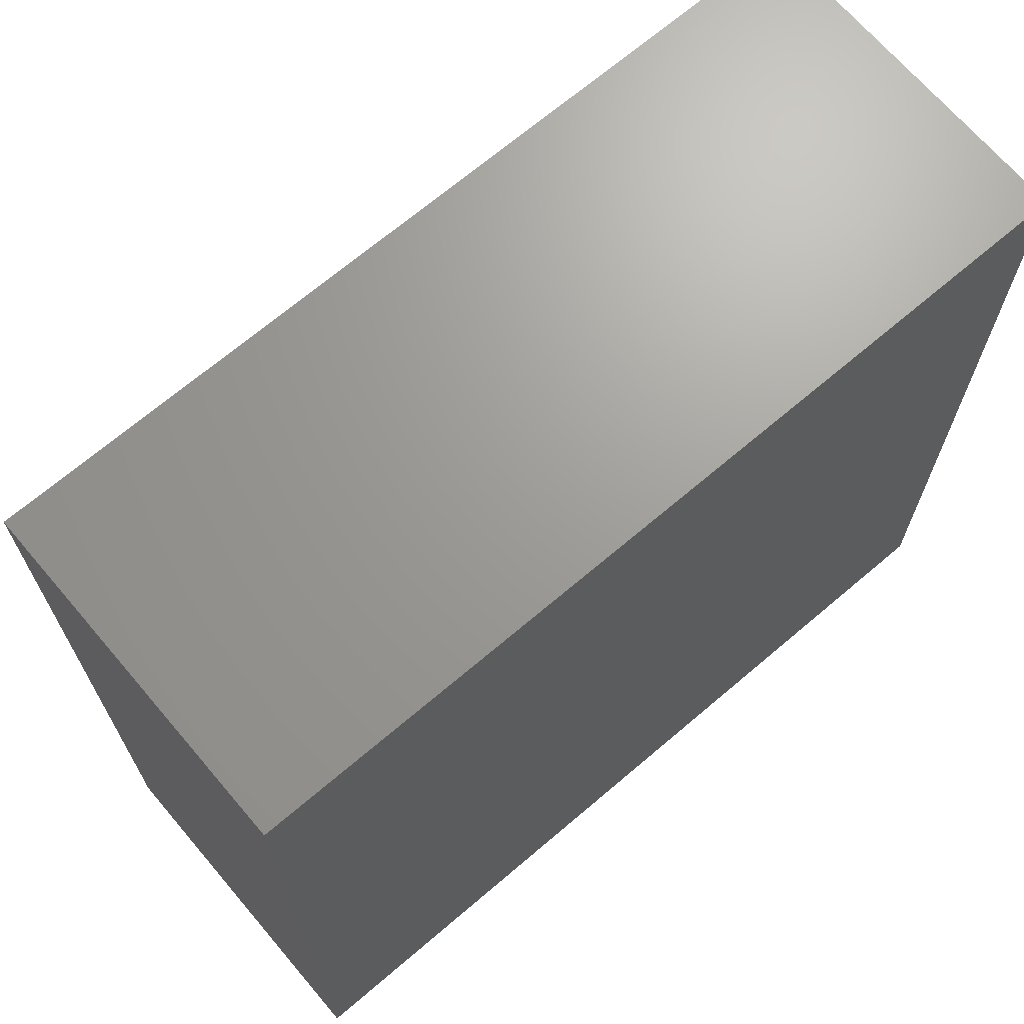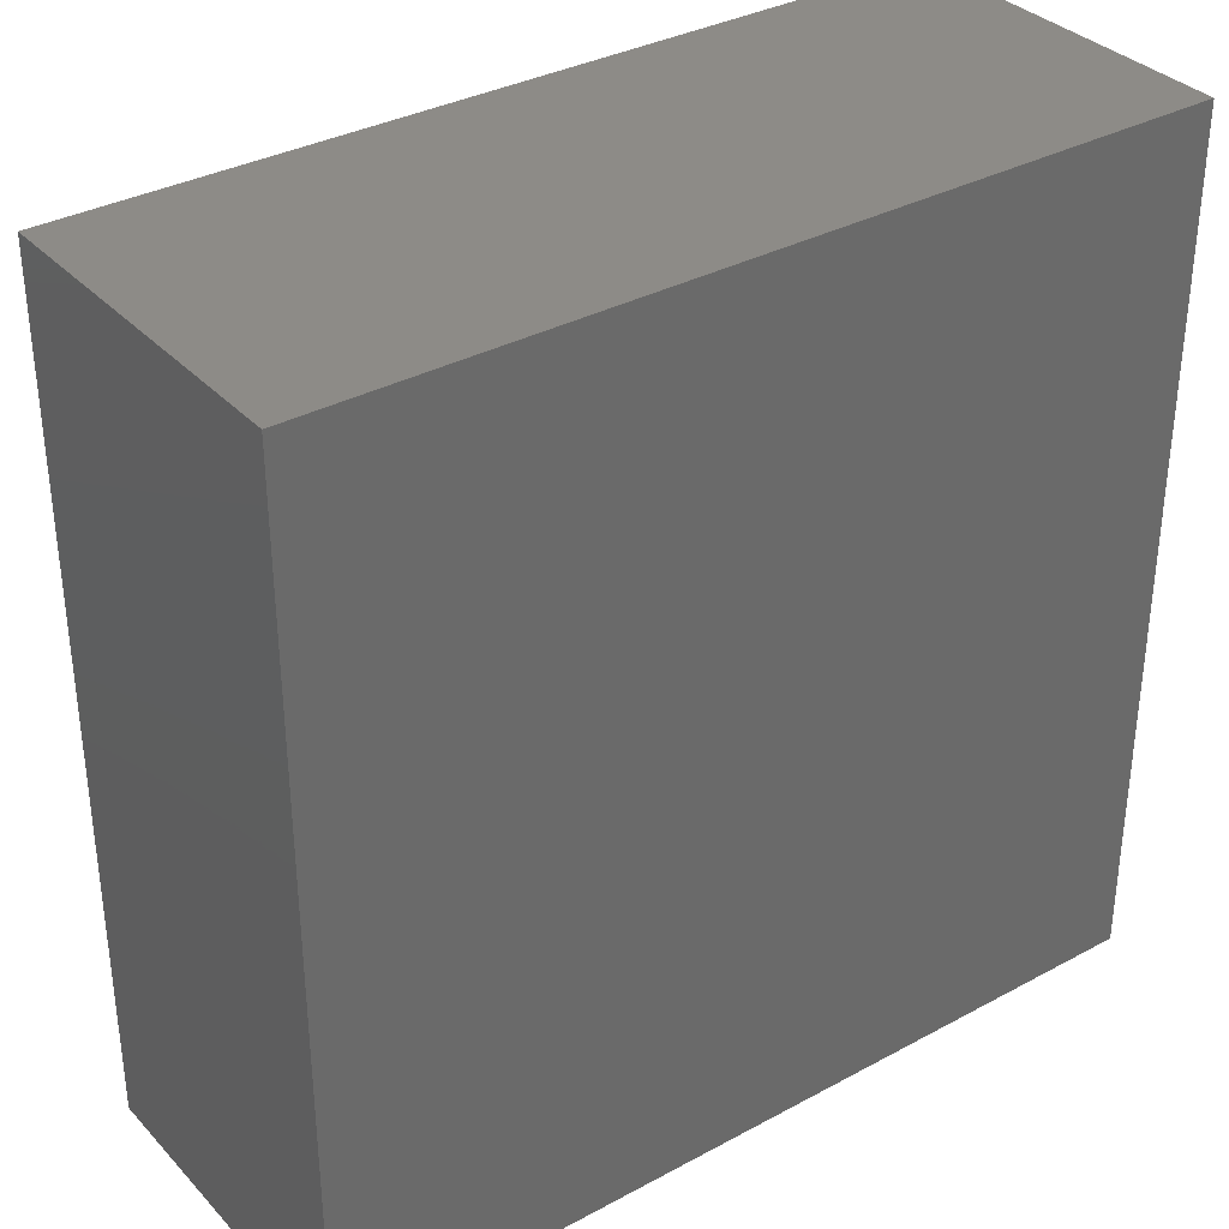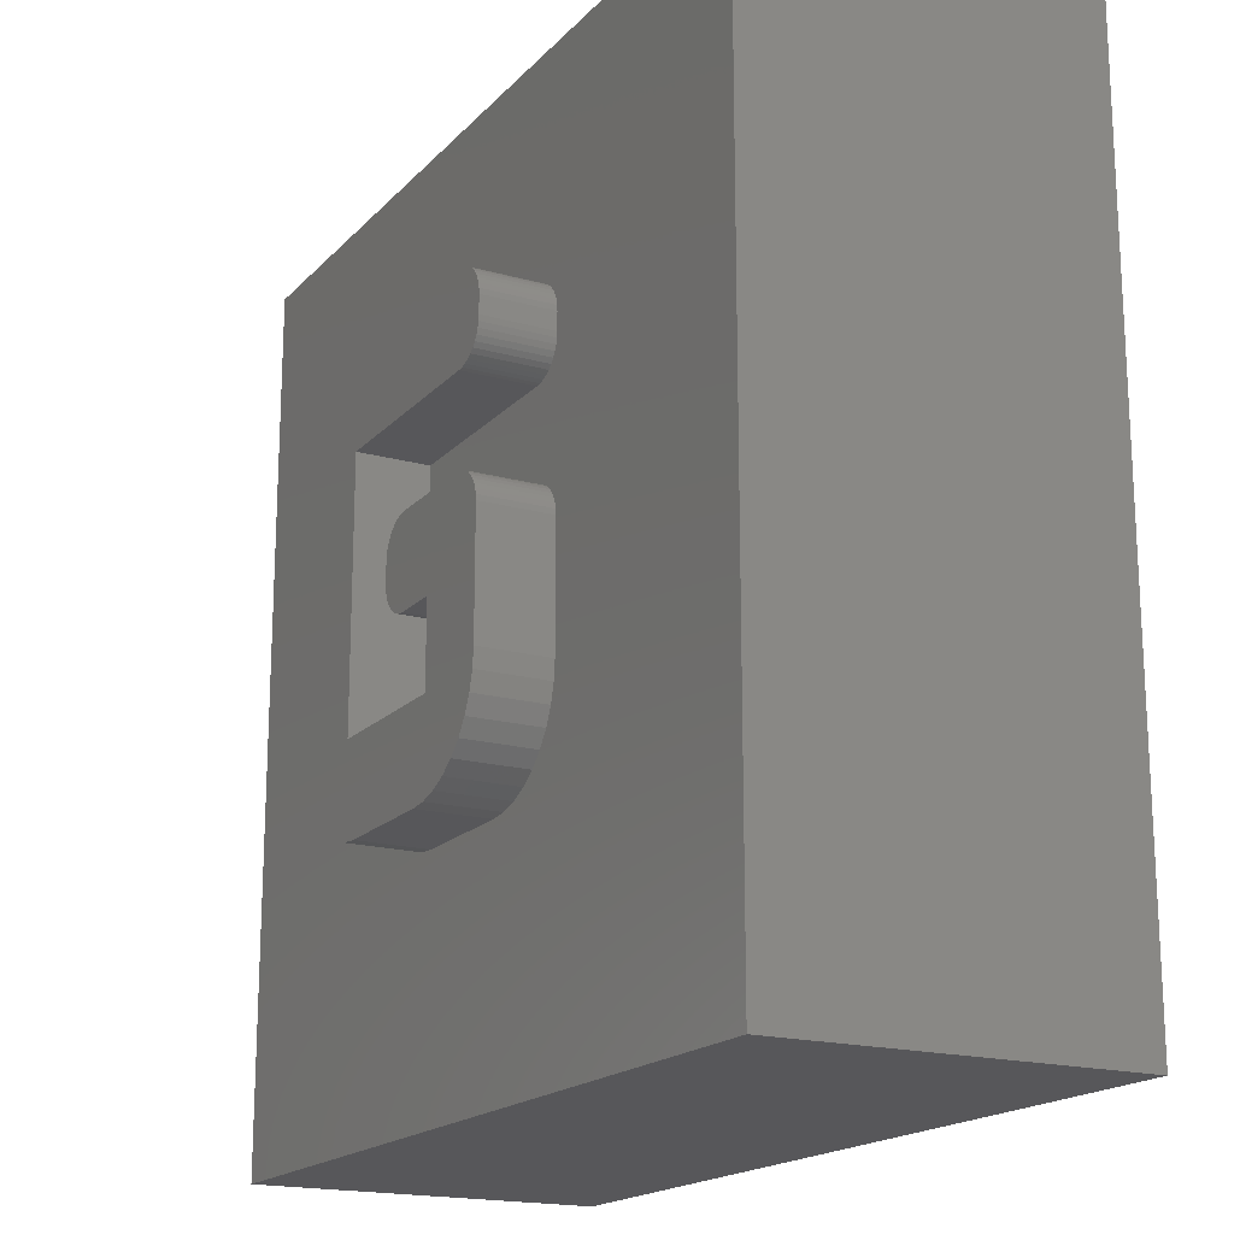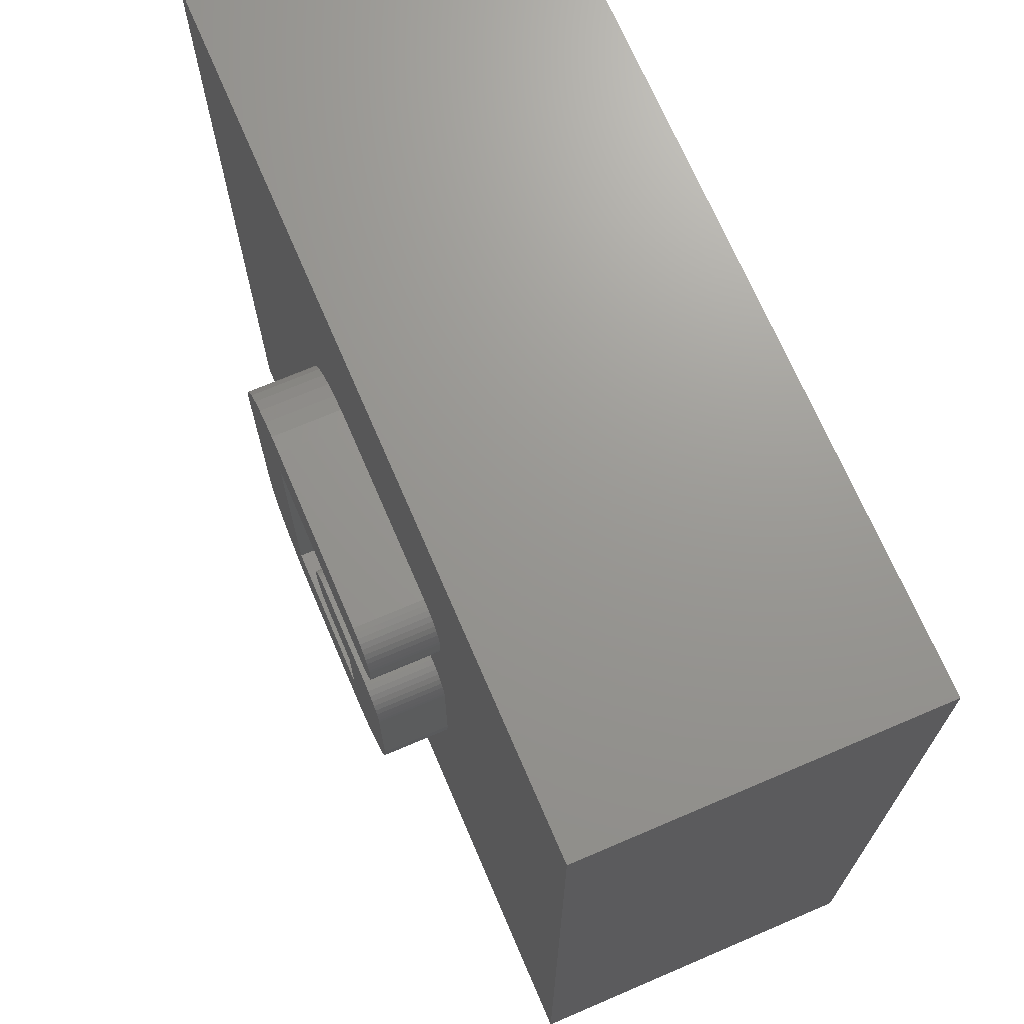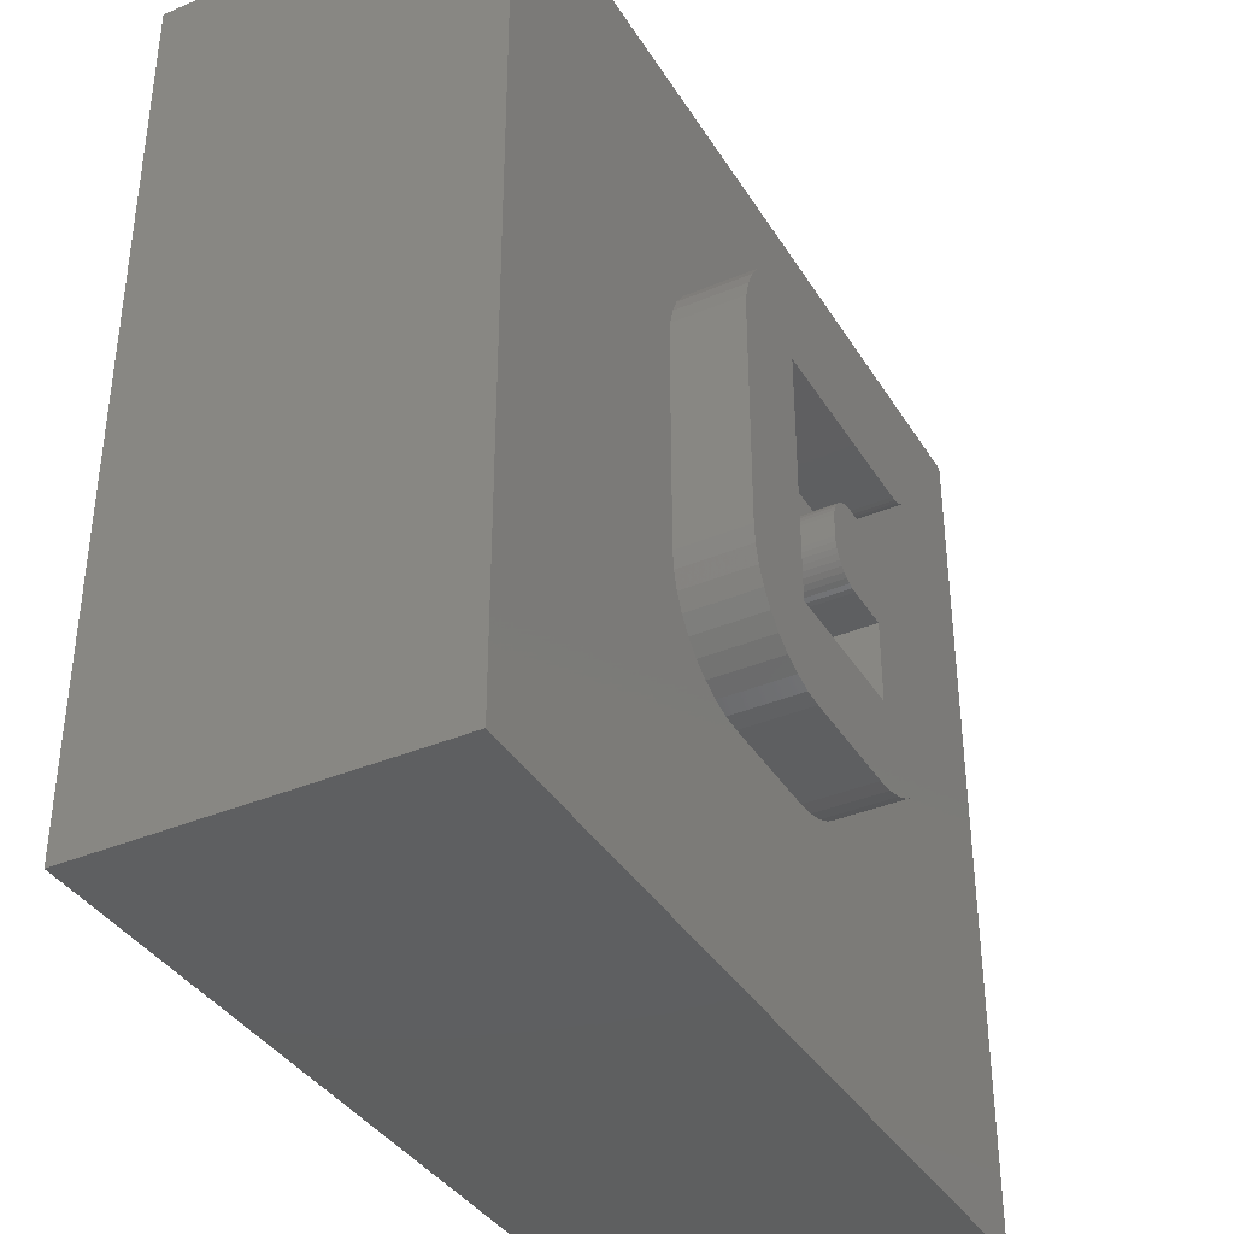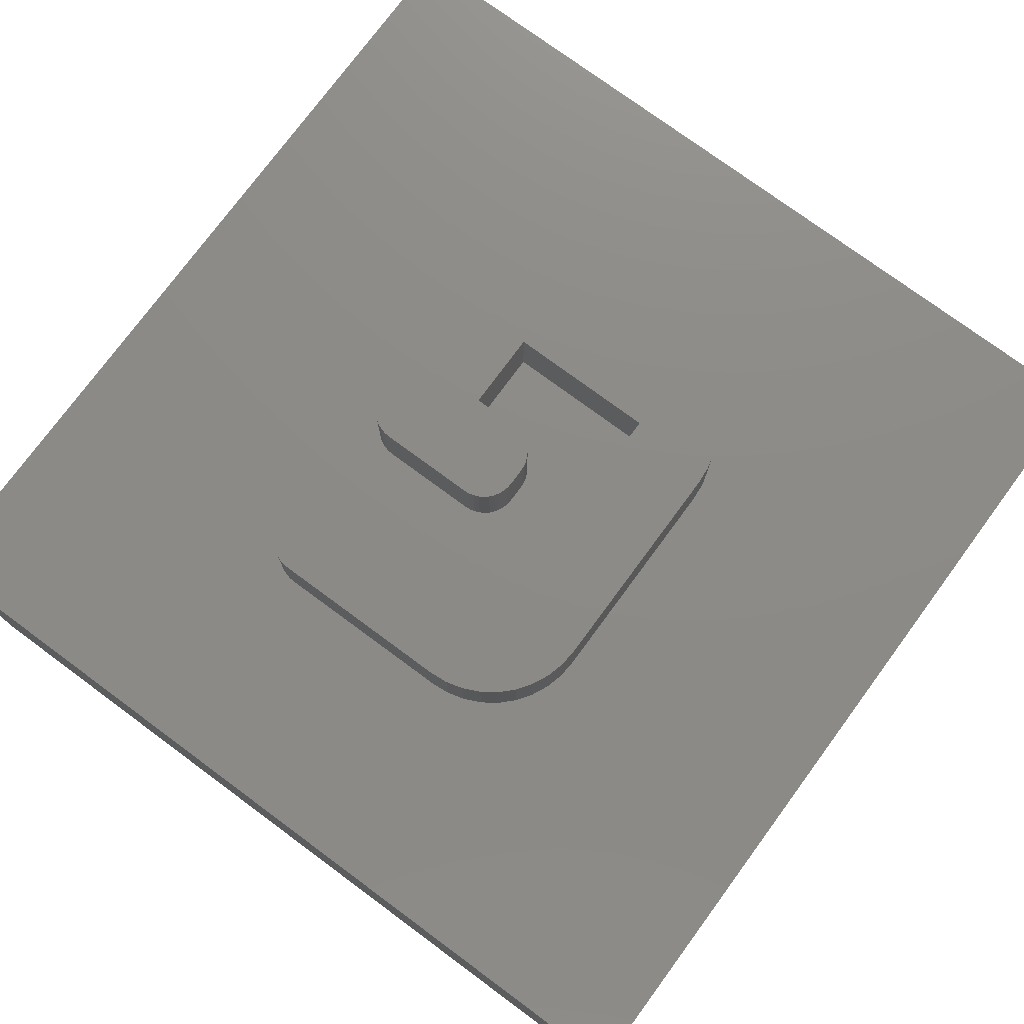
<metadata>
{"format":"stl","ext":"stl","renderer":"f3d","projection":"perspective","resolution":1024,"background":"white","views":[{"elev":69.0,"azim":139.6,"up":"+Y"},{"elev":34.3,"azim":143.9,"up":"+Y"},{"elev":-18.1,"azim":61.5,"up":"+Y"},{"elev":70.1,"azim":66.8,"up":"+Y"},{"elev":-37.6,"azim":-61.7,"up":"+Y"},{"elev":76.2,"azim":-143.6,"up":"+Z"}]}
</metadata>
<code>
# stl→obj: 186 verts, 368 faces
v -12.5 -12.5 10
v -4.436 -4.375 10
v -4.657 -3.901 10
v 4.309 -3.901 10
v 4.088 -4.375 10
v 12.5 -12.5 10
v 3.788 -4.804 10
v -2.359 -5.83 10
v -2.864 -5.694 10
v -3.338 -5.473 10
v -4.792 4.019 10
v -4.657 4.524 10
v -12.5 12.5 10
v -4.436 4.998 10
v -4.136 5.427 10
v -3.766 5.797 10
v -3.338 6.096 10
v -2.864 6.317 10
v -3.766 -5.173 10
v -4.136 -4.804 10
v 3.418 -5.173 10
v 2.99 -5.473 10
v 2.516 -5.694 10
v 2.011 -5.83 10
v 1.49 -5.875 10
v -1.838 -5.875 10
v -4.792 -3.396 10
v -4.838 -2.875 10
v -4.838 3.498 10
v 3.646 6.486 10
v 3.799 6.449 10
v 12.5 12.5 10
v 3.944 6.389 10
v 4.078 6.307 10
v 4.197 6.205 10
v 4.299 6.086 10
v 4.381 5.952 10
v 4.441 5.807 10
v 4.478 5.655 10
v 4.49 5.498 10
v -2.359 6.453 10
v -1.838 6.498 10
v 3.49 6.498 10
v 4.441 4.684 10
v 4.478 4.837 10
v 4.49 4.993 10
v 4.381 4.539 10
v 4.441 0.8104 10
v 4.299 4.406 10
v 4.49 0.5013 10
v 4.49 -2.875 10
v 4.444 -3.396 10
v 4.478 0.6578 10
v -0.323 0.6578 10
v -0.2863 0.8104 10
v -2.337 3.993 10
v 3.944 1.392 10
v 4.078 1.31 10
v 4.078 4.184 10
v 4.197 1.208 10
v 4.299 1.089 10
v 4.197 4.286 10
v 4.381 0.9553 10
v 0.3557 -0.9594 10
v -2.337 -3.313 10
v 0.5083 -0.9961 10
v 2 -3.313 10
v 0.6647 -1.008 10
v 2 -1.008 10
v 3.799 4.042 10
v 3.646 4.006 10
v 3.799 1.452 10
v 0.2107 -0.8994 10
v 0.07695 -0.8174 10
v -0.04238 -0.7155 10
v -0.1443 -0.5962 10
v -0.2263 -0.4624 10
v -0.2863 -0.3174 10
v 3.944 4.102 10
v -0.323 -0.1648 10
v -0.3353 -0.008381 10
v -0.3353 0.5013 10
v -0.2263 0.9553 10
v -0.1443 1.089 10
v -0.04238 1.208 10
v 0.07695 1.31 10
v 0.2107 1.392 10
v 0.3557 1.452 10
v 0.5083 1.489 10
v 0.6647 1.501 10
v 3.49 3.993 10
v 3.49 1.501 10
v 3.646 1.489 10
v -12.5 -12.5 1.531e-15
v -12.5 12.5 0
v 12.5 -12.5 1.531e-15
v 12.5 12.5 0
v -0.3353 -0.008381 12
v -0.323 -0.1648 12
v -0.2863 -0.3174 12
v -0.2263 -0.4624 12
v -0.1443 -0.5962 12
v -0.04238 -0.7155 12
v 0.07695 -0.8174 12
v 0.2107 -0.8994 12
v 0.3557 -0.9594 12
v 0.5083 -0.9961 12
v 0.6647 -1.008 12
v 2 -1.008 12
v 2 -3.313 12
v -2.337 -3.313 12
v -2.337 3.993 12
v 3.49 3.993 12
v 3.646 4.006 12
v 3.799 4.042 12
v 3.944 4.102 12
v 4.078 4.184 12
v 4.197 4.286 12
v 4.299 4.406 12
v 4.381 4.539 12
v 4.441 4.684 12
v 4.478 4.837 12
v 4.49 4.993 12
v 4.49 5.498 12
v 4.478 5.655 12
v 4.441 5.807 12
v 4.381 5.952 12
v 4.299 6.086 12
v 4.197 6.205 12
v 4.078 6.307 12
v 3.944 6.389 12
v 3.799 6.449 12
v 3.646 6.486 12
v 3.49 6.498 12
v -1.838 6.498 12
v -2.359 6.453 12
v -2.864 6.317 12
v -3.338 6.096 12
v -3.766 5.797 12
v -4.136 5.427 12
v -4.436 4.998 12
v -4.657 4.524 12
v -4.792 4.019 12
v -4.838 3.498 12
v -4.838 -2.875 12
v -4.792 -3.396 12
v -4.657 -3.901 12
v -4.436 -4.375 12
v -4.136 -4.804 12
v -3.766 -5.173 12
v -3.338 -5.473 12
v -2.864 -5.694 12
v -2.359 -5.83 12
v -1.838 -5.875 12
v 1.49 -5.875 12
v 2.011 -5.83 12
v 2.516 -5.694 12
v 2.99 -5.473 12
v 3.418 -5.173 12
v 3.788 -4.804 12
v 4.088 -4.375 12
v 4.309 -3.901 12
v 4.444 -3.396 12
v 4.49 -2.875 12
v 4.49 0.5013 12
v 4.478 0.6578 12
v 4.441 0.8104 12
v 4.381 0.9553 12
v 4.299 1.089 12
v 4.197 1.208 12
v 4.078 1.31 12
v 3.944 1.392 12
v 3.799 1.452 12
v 3.646 1.489 12
v 3.49 1.501 12
v 0.6647 1.501 12
v 0.5083 1.489 12
v 0.3557 1.452 12
v 0.2107 1.392 12
v 0.07695 1.31 12
v -0.04238 1.208 12
v -0.1443 1.089 12
v -0.2263 0.9553 12
v -0.2863 0.8104 12
v -0.323 0.6578 12
v -0.3353 0.5013 12
f 1 2 3
f 4 5 6
f 6 5 7
f 8 9 1
f 1 9 10
f 11 12 13
f 13 12 14
f 13 14 15
f 15 16 13
f 13 16 17
f 13 17 18
f 10 19 1
f 1 19 20
f 1 20 2
f 7 21 6
f 6 21 22
f 6 22 23
f 23 24 6
f 6 24 25
f 6 25 1
f 1 25 26
f 1 26 8
f 3 27 1
f 1 27 28
f 1 28 13
f 13 28 29
f 13 29 11
f 30 31 32
f 32 31 33
f 32 33 34
f 34 35 32
f 32 35 36
f 32 36 37
f 37 38 32
f 32 38 39
f 32 39 40
f 18 41 13
f 13 41 42
f 13 42 32
f 32 42 43
f 32 43 30
f 44 6 45
f 45 6 32
f 45 32 46
f 46 32 40
f 44 47 48
f 48 47 49
f 50 51 6
f 6 51 52
f 6 52 4
f 44 48 6
f 6 48 53
f 6 53 50
f 54 55 56
f 57 58 59
f 59 58 60
f 59 60 61
f 49 62 48
f 48 62 59
f 48 59 63
f 63 59 61
f 64 65 66
f 66 65 67
f 66 67 68
f 68 67 69
f 70 71 72
f 64 73 65
f 65 73 74
f 65 74 75
f 75 76 65
f 65 76 77
f 65 77 78
f 57 59 72
f 72 59 79
f 72 79 70
f 78 80 65
f 65 80 81
f 65 81 56
f 56 81 82
f 56 82 54
f 55 83 56
f 56 83 84
f 56 84 85
f 85 86 56
f 56 86 87
f 56 87 88
f 88 89 56
f 56 89 90
f 56 90 91
f 91 90 92
f 91 92 71
f 71 92 93
f 71 93 72
f 1 13 94
f 94 13 95
f 6 1 96
f 96 1 94
f 32 6 97
f 97 6 96
f 13 32 95
f 95 32 97
f 97 96 95
f 95 96 94
f 98 81 80
f 98 80 99
f 99 80 78
f 99 78 100
f 100 78 77
f 100 77 101
f 101 77 76
f 101 76 102
f 102 76 75
f 102 75 103
f 103 75 74
f 103 74 104
f 104 74 73
f 104 73 105
f 105 73 64
f 105 64 106
f 106 64 66
f 106 66 107
f 107 66 68
f 107 68 108
f 109 108 69
f 69 108 68
f 110 109 67
f 67 109 69
f 111 110 65
f 65 110 67
f 112 111 56
f 56 111 65
f 113 112 91
f 91 112 56
f 113 91 71
f 113 71 114
f 114 71 70
f 114 70 115
f 115 70 79
f 115 79 116
f 116 79 59
f 116 59 117
f 117 59 62
f 117 62 118
f 118 62 49
f 118 49 119
f 119 49 47
f 119 47 120
f 120 47 44
f 120 44 121
f 121 44 45
f 121 45 122
f 122 45 46
f 122 46 123
f 124 123 40
f 40 123 46
f 124 40 39
f 124 39 125
f 125 39 38
f 125 38 126
f 126 38 37
f 126 37 127
f 127 37 36
f 127 36 128
f 128 36 35
f 128 35 129
f 129 35 34
f 129 34 130
f 130 34 33
f 130 33 131
f 131 33 31
f 131 31 132
f 132 31 30
f 132 30 133
f 133 30 43
f 133 43 134
f 135 134 42
f 42 134 43
f 135 42 41
f 135 41 136
f 136 41 18
f 136 18 137
f 137 18 17
f 137 17 138
f 138 17 16
f 138 16 139
f 139 16 15
f 139 15 140
f 140 15 14
f 140 14 141
f 141 14 12
f 141 12 142
f 142 12 11
f 142 11 143
f 143 11 29
f 143 29 144
f 145 144 28
f 28 144 29
f 145 28 27
f 145 27 146
f 146 27 3
f 146 3 147
f 147 3 2
f 147 2 148
f 148 2 20
f 148 20 149
f 149 20 19
f 149 19 150
f 150 19 10
f 150 10 151
f 151 10 9
f 151 9 152
f 152 9 8
f 152 8 153
f 153 8 26
f 153 26 154
f 155 154 25
f 25 154 26
f 155 25 24
f 155 24 156
f 156 24 23
f 156 23 157
f 157 23 22
f 157 22 158
f 158 22 21
f 158 21 159
f 159 21 7
f 159 7 160
f 160 7 5
f 160 5 161
f 161 5 4
f 161 4 162
f 162 4 52
f 162 52 163
f 163 52 51
f 163 51 164
f 165 164 50
f 50 164 51
f 165 50 53
f 165 53 166
f 166 53 48
f 166 48 167
f 167 48 63
f 167 63 168
f 168 63 61
f 168 61 169
f 169 61 60
f 169 60 170
f 170 60 58
f 170 58 171
f 171 58 57
f 171 57 172
f 172 57 72
f 172 72 173
f 173 72 93
f 173 93 174
f 174 93 92
f 174 92 175
f 176 175 90
f 90 175 92
f 176 90 89
f 176 89 177
f 177 89 88
f 177 88 178
f 178 88 87
f 178 87 179
f 179 87 86
f 179 86 180
f 180 86 85
f 180 85 181
f 181 85 84
f 181 84 182
f 182 84 83
f 182 83 183
f 183 83 55
f 183 55 184
f 184 55 54
f 184 54 185
f 185 54 82
f 185 82 186
f 98 186 81
f 81 186 82
f 108 109 175
f 106 107 108
f 153 154 111
f 174 175 173
f 173 175 109
f 173 109 172
f 172 109 171
f 161 162 160
f 160 162 163
f 160 163 110
f 110 163 164
f 110 164 109
f 171 109 170
f 170 109 168
f 170 168 169
f 151 152 150
f 150 152 149
f 167 168 166
f 166 168 109
f 166 109 165
f 165 109 164
f 111 154 110
f 110 154 155
f 110 155 156
f 175 176 186
f 186 176 177
f 186 177 178
f 141 142 140
f 140 142 143
f 140 143 112
f 112 143 144
f 112 144 111
f 111 144 145
f 111 145 146
f 116 117 123
f 183 184 182
f 182 184 185
f 182 185 181
f 181 185 186
f 181 186 180
f 180 186 178
f 180 178 179
f 152 153 149
f 149 153 111
f 149 111 148
f 148 111 146
f 148 146 147
f 123 124 134
f 125 126 127
f 175 186 108
f 108 186 98
f 108 98 106
f 106 98 99
f 106 99 100
f 159 160 158
f 158 160 110
f 158 110 157
f 157 110 156
f 139 140 138
f 138 140 112
f 138 112 137
f 137 112 136
f 115 116 114
f 114 116 123
f 114 123 113
f 113 123 134
f 113 134 112
f 112 134 135
f 112 135 136
f 121 122 120
f 120 122 123
f 120 123 119
f 119 123 117
f 119 117 118
f 104 105 103
f 103 105 106
f 103 106 102
f 102 106 100
f 102 100 101
f 124 125 134
f 134 125 127
f 134 127 133
f 133 127 128
f 133 128 132
f 132 128 129
f 132 129 131
f 131 129 130

</code>
